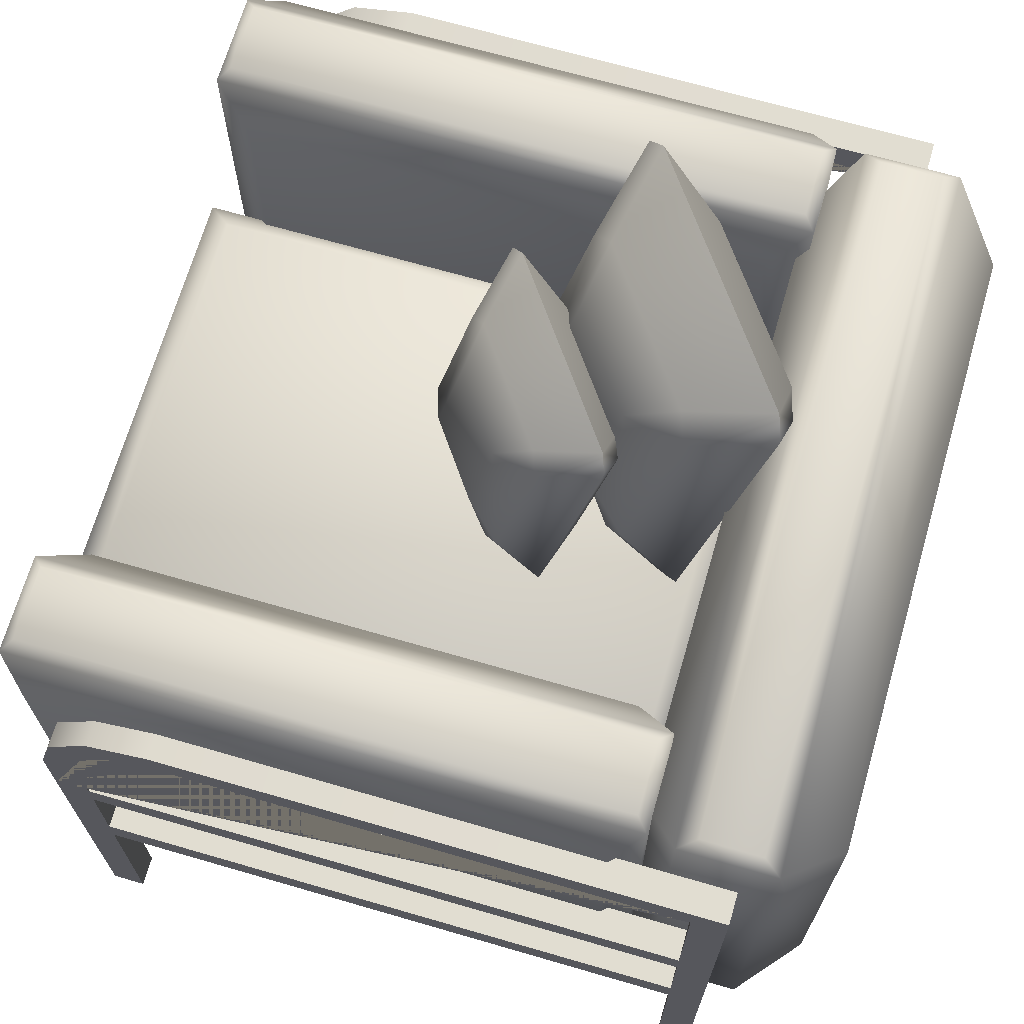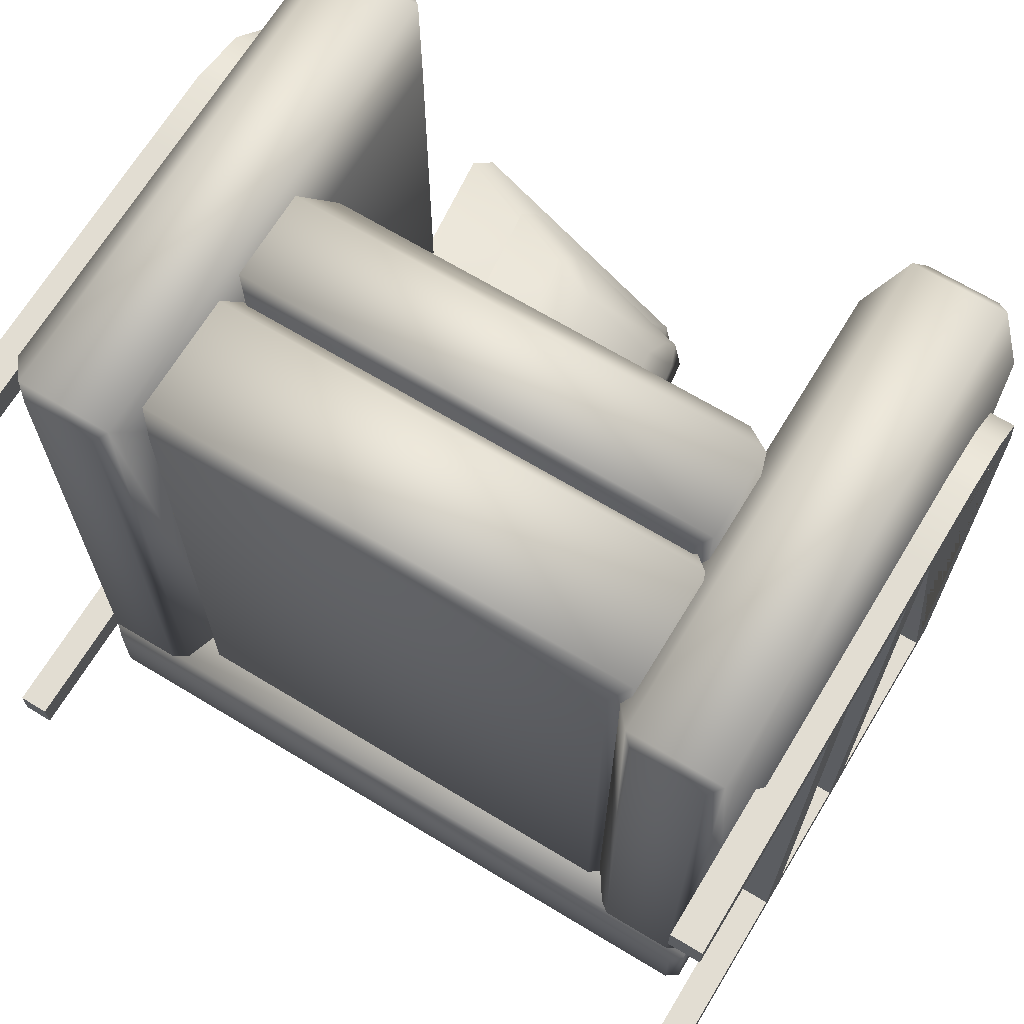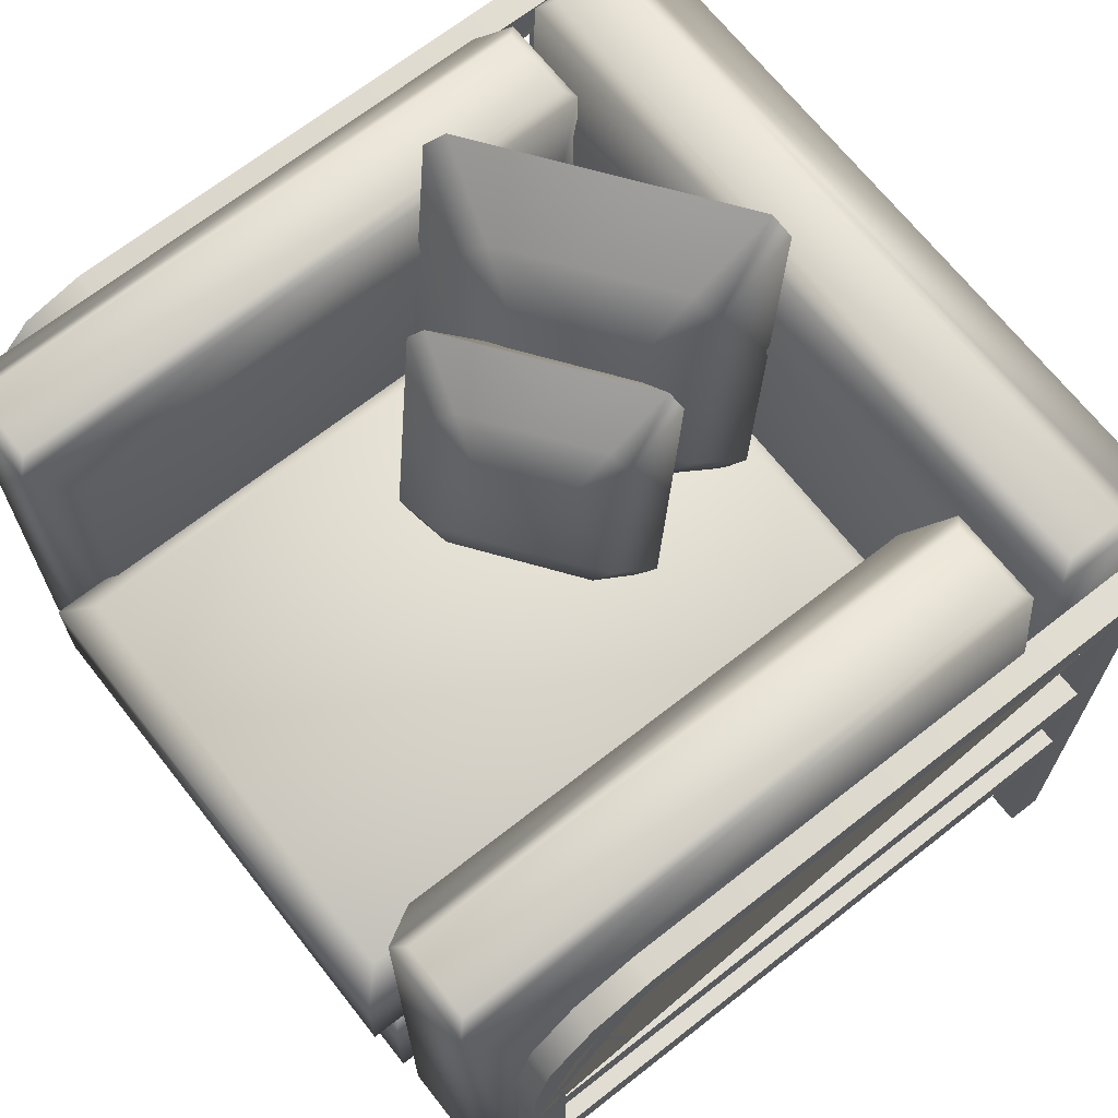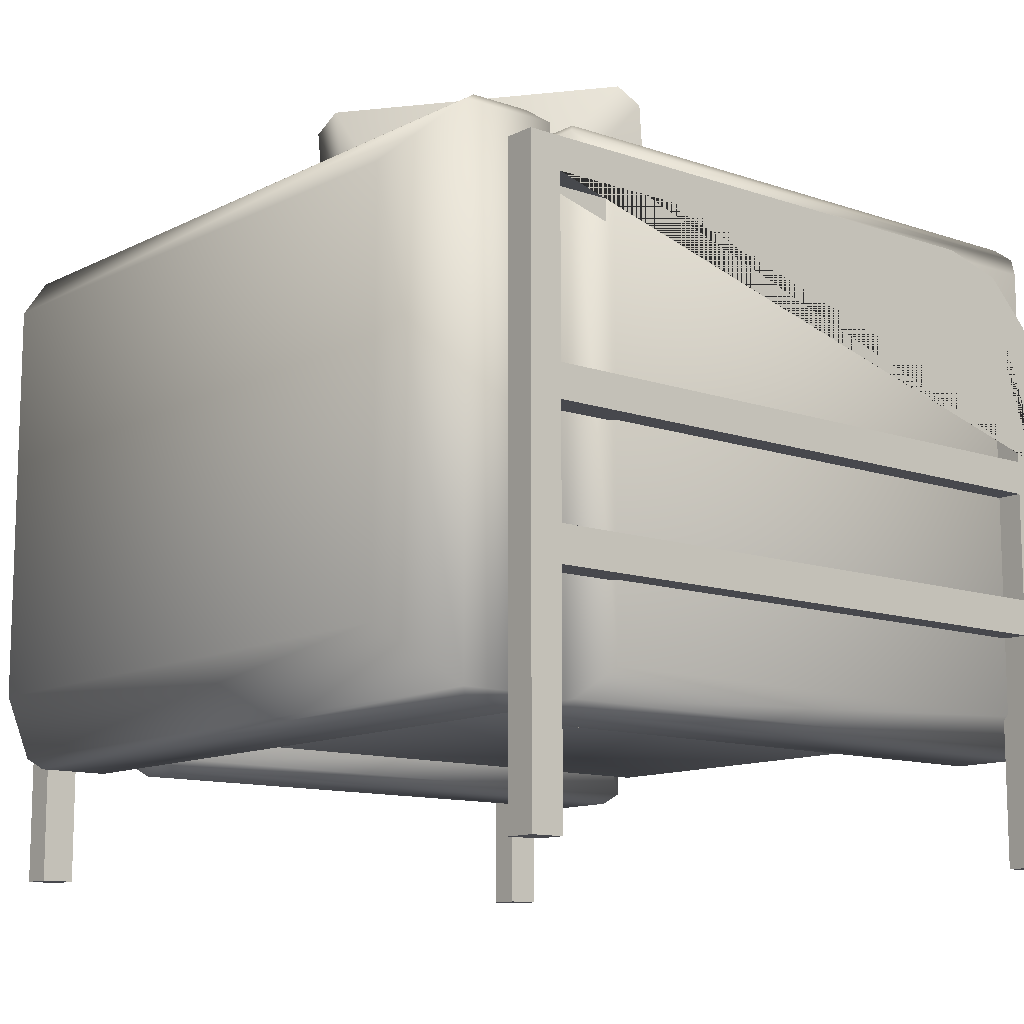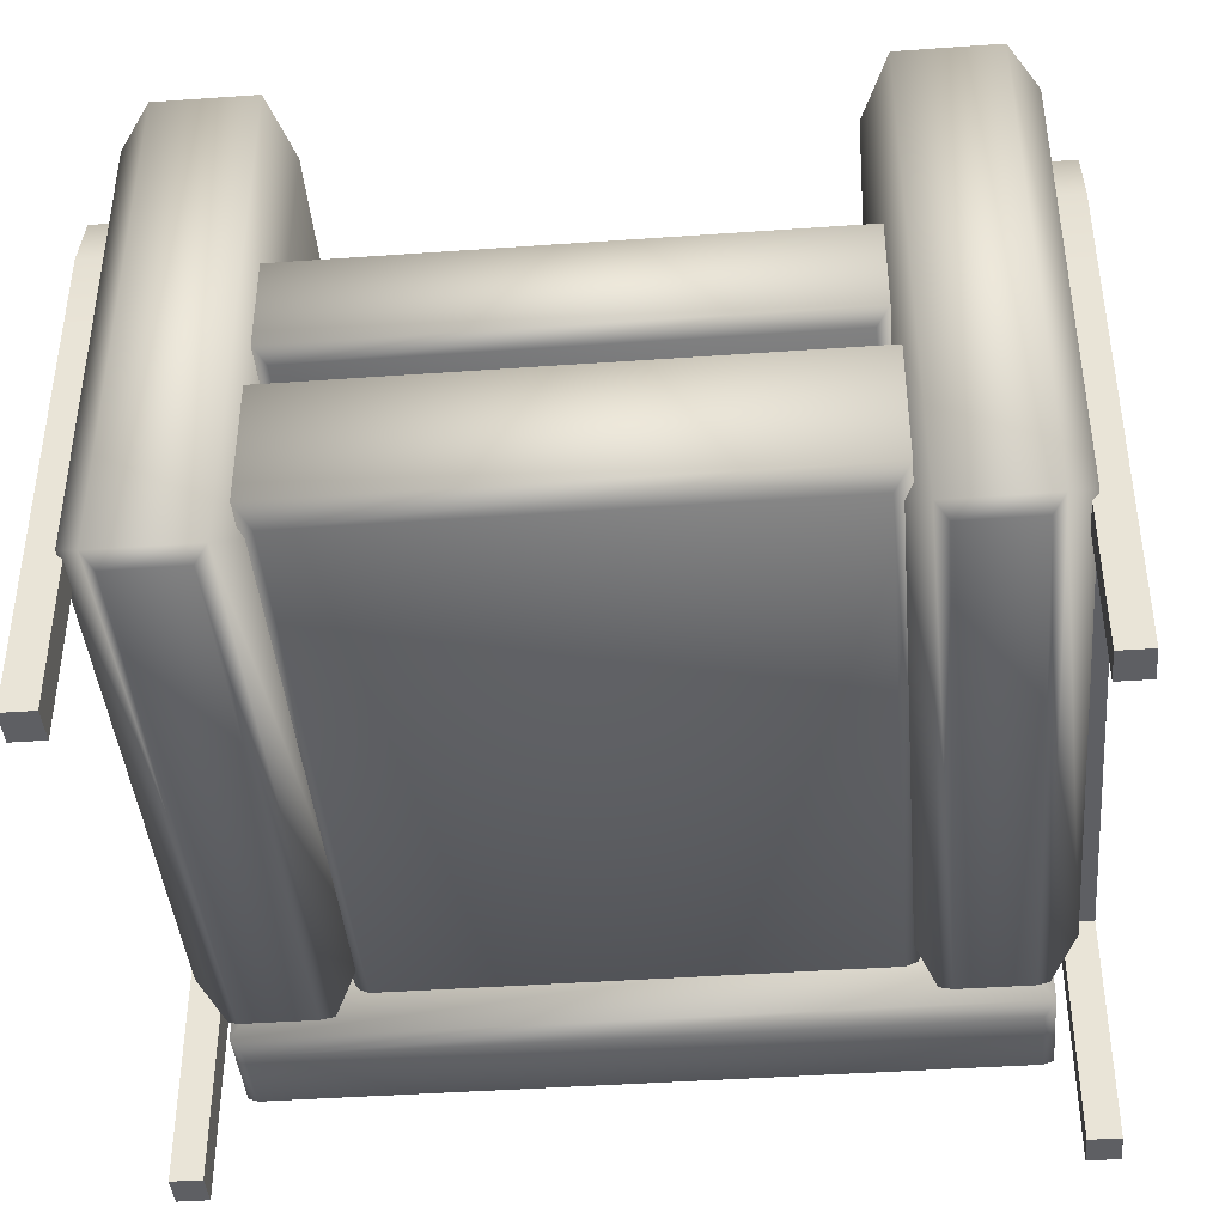
<metadata>
{"format":"obj","ext":"obj","renderer":"f3d","projection":"perspective","resolution":1024,"background":"white","views":[{"elev":68.7,"azim":106.2,"up":"+Y"},{"elev":68.1,"azim":31.2,"up":"+Z"},{"elev":68.1,"azim":51.8,"up":"+Y"},{"elev":-11.7,"azim":-129.7,"up":"+Y"},{"elev":-41.7,"azim":4.9,"up":"+Y"}]}
</metadata>
<code>
g armchair.015_Cube.069
v -1.281 -0.5602 2.289
v -1.122 0.1142 2.126
v -1.281 -0.5602 -1.303
v -1.281 -0.03733 -1.303
v 1.462 -0.5602 2.289
v 1.462 -0.03733 2.289
v 1.462 -0.5602 -1.303
v 1.462 -0.03733 -1.303
v -1.215 -0.6219 -1.237
v -1.215 -0.6219 2.223
v -1.281 -0.03733 2.289
v -1.122 0.1142 -1.14
v 1.396 -0.6219 -1.237
v 1.303 0.1142 -1.14
v 1.396 -0.6219 2.223
v 1.303 0.1142 2.126
v -1.32 -1.388 2.188
v -1.232 -0.605 2.1
v -1.32 -1.388 -1.342
v -1.32 -0.6976 -1.342
v 1.501 -1.388 2.188
v 1.501 -0.6976 2.188
v 1.501 -1.388 -1.342
v 1.501 -0.6976 -1.342
v -1.232 -1.48 -1.254
v -1.232 -1.48 2.1
v -1.32 -0.6976 2.188
v -1.232 -0.605 -1.254
v 1.413 -1.48 -1.254
v 1.413 -0.605 -1.254
v 1.413 -1.48 2.1
v 1.413 -0.605 2.1
v 1.411 -1.358 1.928
v 1.635 1.387 2.082
v 1.411 -1.358 -1.083
v 1.411 1.106 -1.083
v 2.261 -1.422 1.993
v 2.261 1.17 1.993
v 2.261 -1.422 -1.147
v 2.261 1.17 -1.147
v 1.635 -1.64 -1.237
v 1.635 -1.64 2.082
v 1.411 1.106 1.928
v 1.635 1.387 -1.237
v 2.046 -1.64 -1.237
v 2.046 1.387 -1.237
v 2.046 -1.64 2.082
v 2.046 1.387 2.082
v 2.113 1.326 -1.303
v 2.113 -1.578 -1.303
v 2.113 1.326 2.149
v 2.113 -1.578 2.149
v 1.569 -1.578 2.149
v 1.569 1.326 2.149
v 1.569 1.326 -1.303
v 1.569 -1.578 -1.303
v 1.882 -1.314 -1.239
v 2.08 1.388 -1.561
v -1.7 -1.314 -1.239
v -1.7 1.062 -1.239
v 1.837 -1.269 -2.311
v 1.837 1.016 -2.311
v -1.654 -1.269 -2.311
v -1.654 1.016 -2.311
v -1.897 -1.64 -1.526
v 2.08 -1.64 -1.526
v 1.882 1.062 -1.239
v -1.897 1.388 -1.561
v -1.897 -1.64 -1.937
v -1.897 1.388 -1.901
v 2.08 -1.64 -1.937
v 2.08 1.388 -1.901
v -1.964 1.326 -2.003
v -1.964 -1.578 -2.003
v 2.146 1.326 -2.003
v 2.146 -1.578 -2.003
v 2.146 -1.578 -1.459
v 2.146 1.326 -1.459
v -1.964 1.326 -1.459
v -1.964 -1.578 -1.459
v 2.402 -2.276 1.774
v 2.228 -2.276 1.774
v 2.228 -2.276 1.963
v 2.402 -2.276 1.963
v 2.402 -2.276 -1.631
v 2.228 -2.276 -1.631
v 2.228 -2.276 -1.82
v 2.402 -2.276 -1.82
v 2.228 -0.9944 1.774
v 2.402 -0.9944 1.774
v 2.228 -0.9944 1.963
v 2.402 -0.9944 1.963
v 2.228 -0.9944 -1.631
v 2.402 -0.9944 -1.631
v 2.228 -0.9944 -1.82
v 2.402 -0.9944 -1.82
v 2.402 -0.7958 -1.82
v 2.228 -0.7958 -1.82
v 2.402 -0.7958 -1.631
v 2.228 -0.7958 -1.631
v 2.228 -0.7958 1.963
v 2.402 -0.7958 1.963
v 2.402 -0.7958 1.774
v 2.228 -0.7958 1.774
v 2.402 -0.1892 -1.82
v 2.228 -0.1892 -1.82
v 2.402 -0.1892 -1.631
v 2.228 -0.1892 -1.631
v 2.228 -0.1892 1.963
v 2.402 -0.1892 1.963
v 2.402 -0.1892 1.774
v 2.228 -0.1892 1.774
v 2.402 -0.004917 -1.82
v 2.228 -0.004917 -1.82
v 2.402 -0.004917 -1.631
v 2.228 -0.004917 -1.631
v 2.228 -0.004917 1.963
v 2.402 -0.004917 1.963
v 2.402 -0.004917 1.774
v 2.228 -0.004917 1.774
v 2.402 0.9605 -1.82
v 2.228 0.9605 -1.82
v 2.402 0.9605 -1.631
v 2.228 0.9605 -1.631
v 2.402 1.14 -1.82
v 2.228 1.14 -1.82
v 2.402 1.14 -1.631
v 2.228 1.14 -1.631
v 2.402 0.9605 1.261
v 2.402 0.4402 1.774
v 2.402 0.8811 1.523
v 2.402 0.6776 1.711
v 2.228 0.4402 1.774
v 2.228 0.9605 1.261
v 2.228 0.6776 1.711
v 2.228 0.8811 1.523
v 2.228 1.14 1.267
v 2.228 0.4436 1.963
v 2.228 1.047 1.615
v 2.228 0.7919 1.87
v 2.402 0.4436 1.963
v 2.402 1.14 1.267
v 2.402 0.7919 1.87
v 2.402 1.047 1.615
v -1.244 -1.358 -1.083
v -1.469 1.387 -1.237
v -1.244 -1.358 1.928
v -1.244 1.106 1.928
v -2.094 -1.422 -1.147
v -2.094 1.17 -1.147
v -2.094 -1.422 1.993
v -2.094 1.17 1.993
v -1.469 -1.64 2.082
v -1.469 -1.64 -1.237
v -1.244 1.106 -1.083
v -1.469 1.387 2.082
v -1.88 -1.64 2.082
v -1.88 1.387 2.082
v -1.88 -1.64 -1.237
v -1.88 1.387 -1.237
v -1.946 1.326 2.149
v -1.946 -1.578 2.149
v -1.946 1.326 -1.303
v -1.946 -1.578 -1.303
v -1.402 -1.578 -1.303
v -1.402 1.326 -1.303
v -1.402 1.326 2.149
v -1.402 -1.578 2.149
v -2.065 -2.276 1.774
v -2.238 -2.276 1.774
v -2.238 -2.276 1.963
v -2.065 -2.276 1.963
v -2.065 -2.276 -1.631
v -2.238 -2.276 -1.631
v -2.238 -2.276 -1.82
v -2.065 -2.276 -1.82
v -2.238 -0.9944 1.774
v -2.065 -0.9944 1.774
v -2.238 -0.9944 1.963
v -2.065 -0.9944 1.963
v -2.238 -0.9944 -1.631
v -2.065 -0.9944 -1.631
v -2.238 -0.9944 -1.82
v -2.065 -0.9944 -1.82
v -2.065 -0.7958 -1.82
v -2.238 -0.7958 -1.82
v -2.065 -0.7958 -1.631
v -2.238 -0.7958 -1.631
v -2.238 -0.7958 1.963
v -2.065 -0.7958 1.963
v -2.065 -0.7958 1.774
v -2.238 -0.7958 1.774
v -2.065 -0.1892 -1.82
v -2.238 -0.1892 -1.82
v -2.065 -0.1892 -1.631
v -2.238 -0.1892 -1.631
v -2.238 -0.1892 1.963
v -2.065 -0.1892 1.963
v -2.065 -0.1892 1.774
v -2.238 -0.1892 1.774
v -2.065 -0.004917 -1.82
v -2.238 -0.004917 -1.82
v -2.065 -0.004917 -1.631
v -2.238 -0.004917 -1.631
v -2.238 -0.004917 1.963
v -2.065 -0.004917 1.963
v -2.065 -0.004917 1.774
v -2.238 -0.004917 1.774
v -2.065 0.9605 -1.82
v -2.238 0.9605 -1.82
v -2.065 0.9605 -1.631
v -2.238 0.9605 -1.631
v -2.065 1.14 -1.82
v -2.238 1.14 -1.82
v -2.065 1.14 -1.631
v -2.238 1.14 -1.631
v -2.065 0.9605 1.261
v -2.065 0.4402 1.774
v -2.065 0.8811 1.523
v -2.065 0.6776 1.711
v -2.238 0.4402 1.774
v -2.238 0.9605 1.261
v -2.238 0.6776 1.711
v -2.238 0.8811 1.523
v -2.238 1.14 1.267
v -2.238 0.4436 1.963
v -2.238 1.047 1.615
v -2.238 0.7919 1.87
v -2.065 0.4436 1.963
v -2.065 1.14 1.267
v -2.065 0.7919 1.87
v -2.065 1.047 1.615
v -1.035 0.08865 -0.006993
v -1.144 0.1986 0.03357
v -1.416 1.848 -0.3417
v -1.343 1.958 -0.4323
v -0.01584 1.958 -1.393
v 0.09286 1.848 -1.434
v 0.3645 0.1986 -1.059
v 0.292 0.08865 -0.9681
v -0.4348 0.7644 -0.05254
v -0.5461 1.44 -0.2063
v -0.008017 1.44 -0.5958
v 0.1032 0.7644 -0.4421
v 0.003216 1.718 -0.9002
v 0.1356 1.584 -0.9496
v 0.3083 0.5357 -0.711
v 0.2201 0.4018 -0.6007
v -0.622 0.4018 0.008891
v -0.7543 0.5357 0.05828
v -0.927 1.584 -0.1803
v -0.8388 1.718 -0.2906
v -1.026 0.3931 -0.6571
v -1.179 1.321 -0.8683
v -0.4395 1.321 -1.404
v -0.2865 0.3931 -1.192
v -0.37 1.539 -1.416
v -0.2377 1.406 -1.465
v -0.06492 0.3569 -1.227
v -0.1532 0.223 -1.116
v -0.9952 0.223 -0.5066
v -1.128 0.3569 -0.4572
v -1.3 1.406 -0.6959
v -1.212 1.539 -0.8062
v -0.52 0.08234 0.4972
v -0.6026 0.1659 0.528
v -0.8091 1.42 0.2427
v -0.754 1.503 0.1739
v 0.2552 1.503 -0.5568
v 0.3379 1.42 -0.5876
v 0.5444 0.1659 -0.3024
v 0.4893 0.08234 -0.2335
v -0.06327 0.5961 0.4626
v -0.1479 1.11 0.3457
v 0.2612 1.11 0.04955
v 0.3458 0.5961 0.1664
v 0.2697 1.321 -0.1819
v 0.3703 1.22 -0.2195
v 0.5017 0.4222 -0.03803
v 0.4346 0.3204 0.04583
v -0.2056 0.3204 0.5093
v -0.3062 0.4222 0.5468
v -0.4375 1.22 0.3654
v -0.3704 1.321 0.2815
v -0.5127 0.3138 0.002909
v -0.6289 1.02 -0.1577
v -0.06681 1.02 -0.5646
v 0.04944 0.3138 -0.404
v -0.01402 1.185 -0.5738
v 0.08659 1.084 -0.6114
v 0.2179 0.2863 -0.43
v 0.1509 0.1845 -0.3461
v -0.4893 0.1845 0.1173
v -0.5899 0.2863 0.1549
v -0.7213 1.084 -0.02654
v -0.6542 1.185 -0.1104
g armchair.015_Material
f 1 11 4 3
f 3 4 8 7
f 7 8 6 5
f 5 6 11 1
f 9 13 15 10
f 14 12 2 16
f 1 3 9 10
f 4 11 2 12
f 3 7 13 9
f 8 4 12 14
f 7 5 15 13
f 6 8 14 16
f 5 1 10 15
f 11 6 16 2
f 17 27 20 19
f 19 20 24 23
f 23 24 22 21
f 21 22 27 17
f 25 29 31 26
f 30 28 18 32
f 17 19 25 26
f 20 27 18 28
f 19 23 29 25
f 24 20 28 30
f 23 21 31 29
f 22 24 30 32
f 21 17 26 31
f 27 22 32 18
f 33 43 36 35
f 56 55 49 50
f 39 40 38 37
f 52 51 54 53
f 41 45 47 42
f 46 44 34 48
f 53 56 41 42
f 55 54 34 44
f 56 50 45 41
f 49 55 44 46
f 50 52 47 45
f 51 49 46 48
f 52 53 42 47
f 54 51 48 34
f 40 39 50 49
f 37 38 51 52
f 39 37 52 50
f 38 40 49 51
f 43 33 53 54
f 35 36 55 56
f 33 35 56 53
f 36 43 54 55
f 57 67 60 59
f 80 79 73 74
f 63 64 62 61
f 76 75 78 77
f 65 69 71 66
f 70 68 58 72
f 77 80 65 66
f 79 78 58 68
f 80 74 69 65
f 73 79 68 70
f 74 76 71 69
f 75 73 70 72
f 76 77 66 71
f 78 75 72 58
f 64 63 74 73
f 61 62 75 76
f 63 61 76 74
f 62 64 73 75
f 67 57 77 78
f 59 60 79 80
f 57 59 80 77
f 60 67 78 79
f 90 81 82 89
f 81 84 83 82
f 96 97 99 94
f 93 100 98 95
f 94 93 86 85
f 85 86 87 88
f 88 87 95 96
f 83 84 92 91
f 92 84 81 90
f 96 94 85 88
f 87 86 93 95
f 89 82 83 91
f 98 106 105 97
f 102 110 109 101
f 92 102 101 91
f 95 98 97 96
f 91 101 104 89
f 103 99 100 104
f 90 103 102 92
f 90 94 99 103
f 105 113 115 107
f 108 116 114 106
f 101 109 112 104
f 104 112 111 103
f 103 111 110 102
f 99 107 108 100
f 100 108 106 98
f 97 105 107 99
f 115 123 124 116
f 110 118 117 109
f 106 114 113 105
f 109 117 120 112
f 119 115 116 120
f 111 119 118 110
f 111 107 115 119
f 117 118 141 138
f 116 124 122 114
f 113 121 123 115
f 114 122 121 113
f 118 119 130 132 131 129 123 127 142 144 143 141
f 126 128 127 125
f 124 128 126 122
f 121 125 127 123
f 122 126 125 121
f 117 138 140 139 137 128 124 134 136 135 133 120
f 120 133 130 119
f 120 116 108 112
f 112 108 107 111
f 104 100 93 89
f 89 93 94 90
f 142 127 128 137
f 133 135 132 130
f 135 136 131 132
f 136 134 129 131
f 137 139 144 142
f 139 140 143 144
f 140 138 141 143
f 134 124 123 129
f 145 155 148 147
f 168 167 161 162
f 151 152 150 149
f 164 163 166 165
f 153 157 159 154
f 158 156 146 160
f 165 168 153 154
f 167 166 146 156
f 168 162 157 153
f 161 167 156 158
f 162 164 159 157
f 163 161 158 160
f 164 165 154 159
f 166 163 160 146
f 152 151 162 161
f 149 150 163 164
f 151 149 164 162
f 150 152 161 163
f 155 145 165 166
f 147 148 167 168
f 145 147 168 165
f 148 155 166 167
f 178 169 170 177
f 169 172 171 170
f 184 185 187 182
f 181 188 186 183
f 182 181 174 173
f 173 174 175 176
f 176 175 183 184
f 171 172 180 179
f 180 172 169 178
f 184 182 173 176
f 175 174 181 183
f 177 170 171 179
f 186 194 193 185
f 190 198 197 189
f 180 190 189 179
f 183 186 185 184
f 179 189 192 177
f 191 187 188 192
f 178 191 190 180
f 178 182 187 191
f 193 201 203 195
f 196 204 202 194
f 189 197 200 192
f 192 200 199 191
f 191 199 198 190
f 187 195 196 188
f 188 196 194 186
f 185 193 195 187
f 203 211 212 204
f 198 206 205 197
f 194 202 201 193
f 197 205 208 200
f 207 203 204 208
f 199 207 206 198
f 199 195 203 207
f 205 206 229 226
f 204 212 210 202
f 201 209 211 203
f 202 210 209 201
f 206 207 218 220 219 217 211 215 230 232 231 229
f 214 216 215 213
f 212 216 214 210
f 209 213 215 211
f 210 214 213 209
f 205 226 228 227 225 216 212 222 224 223 221 208
f 208 221 218 207
f 208 204 196 200
f 200 196 195 199
f 192 188 181 177
f 177 181 182 178
f 230 215 216 225
f 221 223 220 218
f 223 224 219 220
f 224 222 217 219
f 225 227 232 230
f 227 228 231 232
f 228 226 229 231
f 222 212 211 217
f 233 240 248 249
f 243 242 241 244
f 237 236 252 245
f 239 238 246 247
f 237 245 246 238
f 248 240 239 247
f 233 249 250 234
f 252 236 235 251
f 235 234 250 251
f 243 246 245
f 244 248 247
f 241 250 249
f 242 252 251
f 241 242 251 250
f 244 241 249 248
f 242 243 245 252
f 243 244 247 246
f 233 261 260 240
f 255 256 253 254
f 237 257 264 236
f 239 259 258 238
f 237 238 258 257
f 260 259 239 240
f 233 234 262 261
f 264 263 235 236
f 235 263 262 234
f 255 257 258
f 256 259 260
f 253 261 262
f 254 263 264
f 253 262 263 254
f 256 260 261 253
f 254 264 257 255
f 255 258 259 256
f 265 272 280 281
f 275 274 273 276
f 269 268 284 277
f 271 270 278 279
f 269 277 278 270
f 280 272 271 279
f 265 281 282 266
f 284 268 267 283
f 267 266 282 283
f 275 278 277
f 276 280 279
f 273 282 281
f 274 284 283
f 273 274 283 282
f 276 273 281 280
f 274 275 277 284
f 275 276 279 278
f 265 293 292 272
f 287 288 285 286
f 269 289 296 268
f 271 291 290 270
f 269 270 290 289
f 292 291 271 272
f 265 266 294 293
f 296 295 267 268
f 267 295 294 266
f 287 289 290
f 288 291 292
f 285 293 294
f 286 295 296
f 285 294 295 286
f 288 292 293 285
f 286 296 289 287
f 287 290 291 288

</code>
